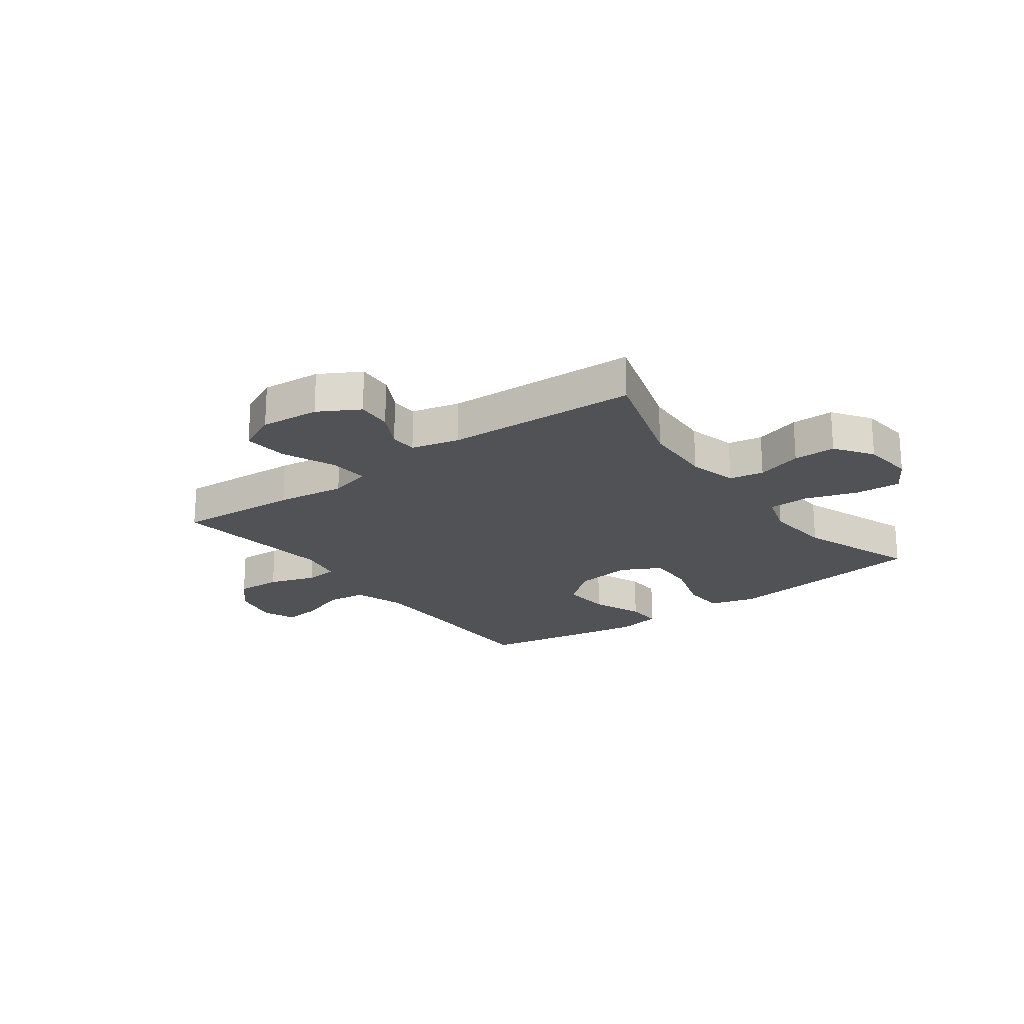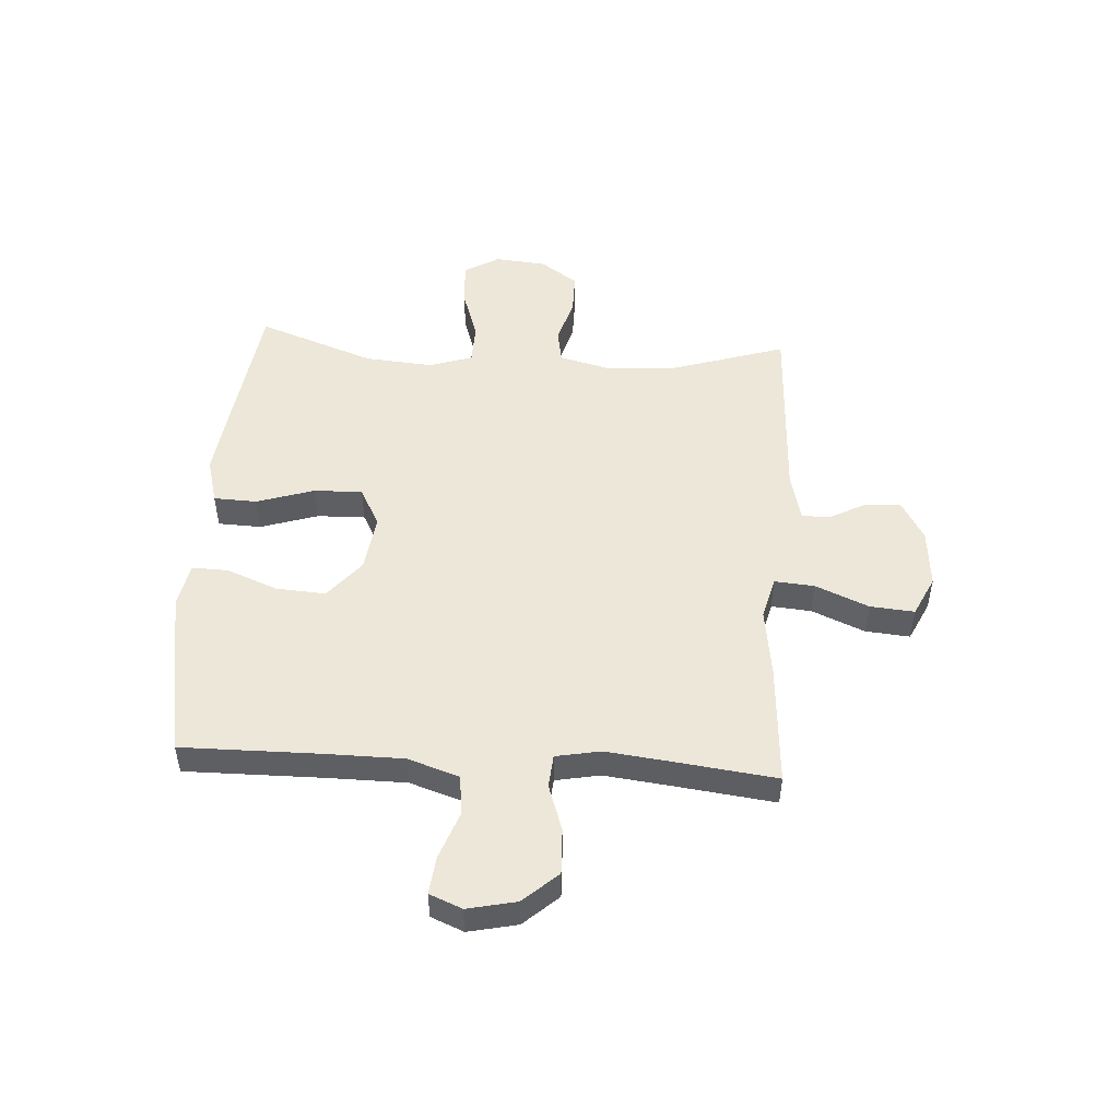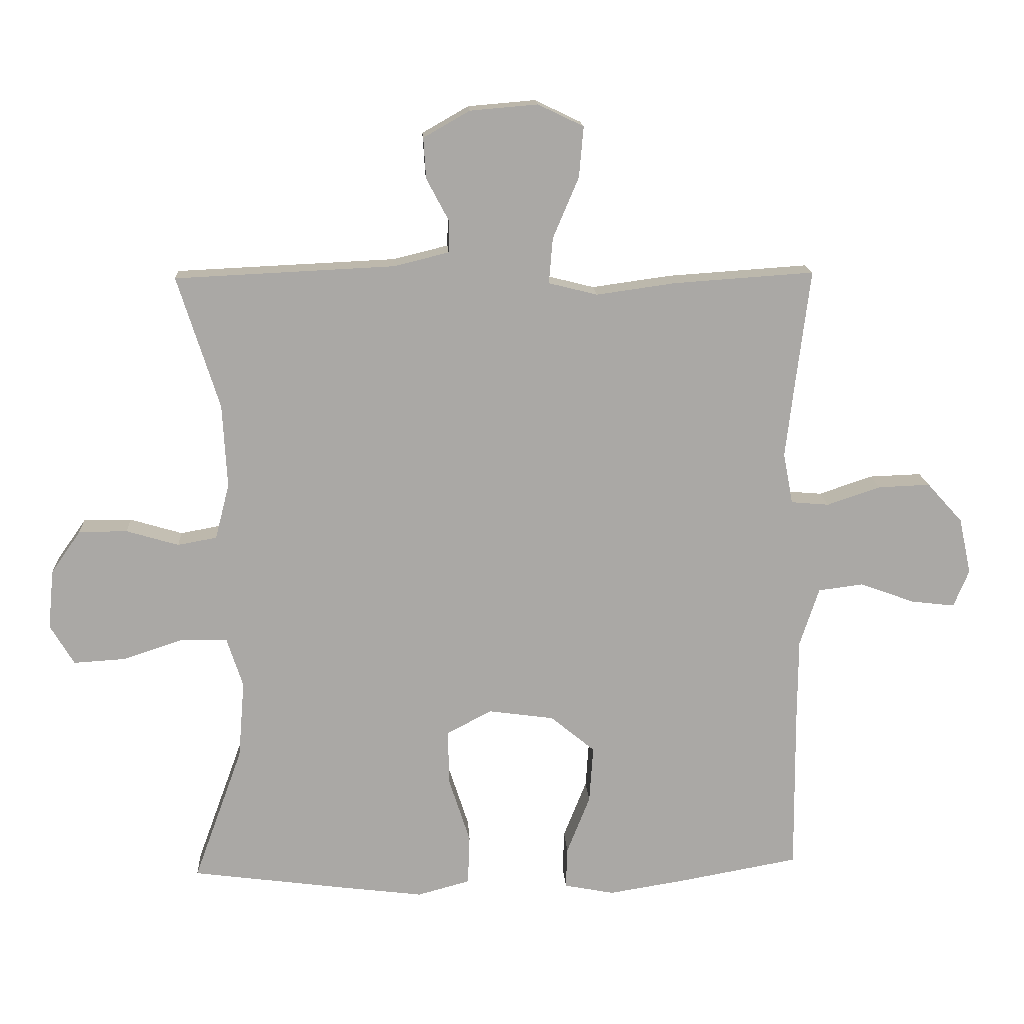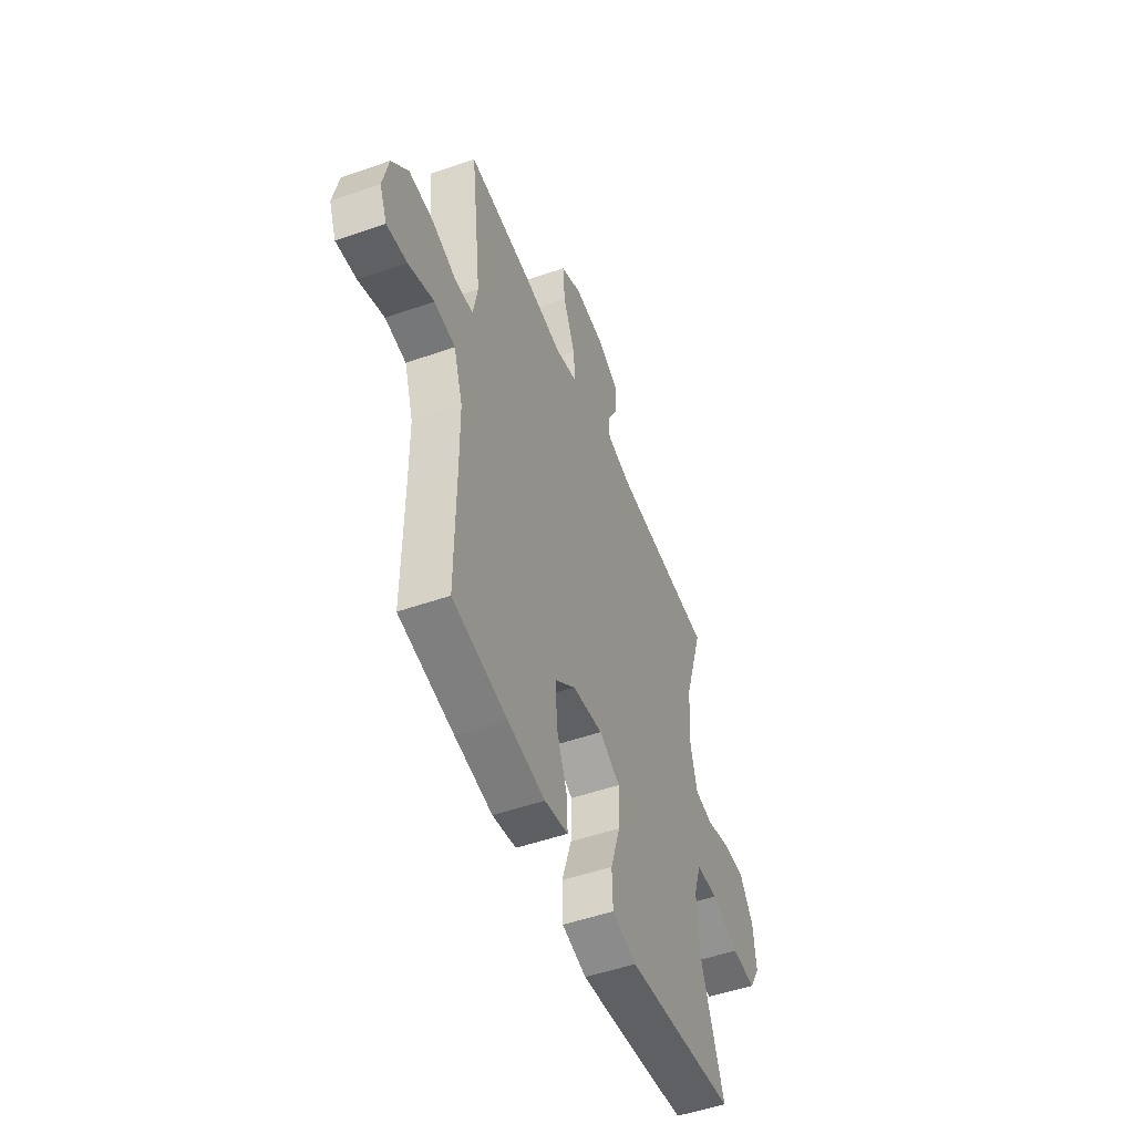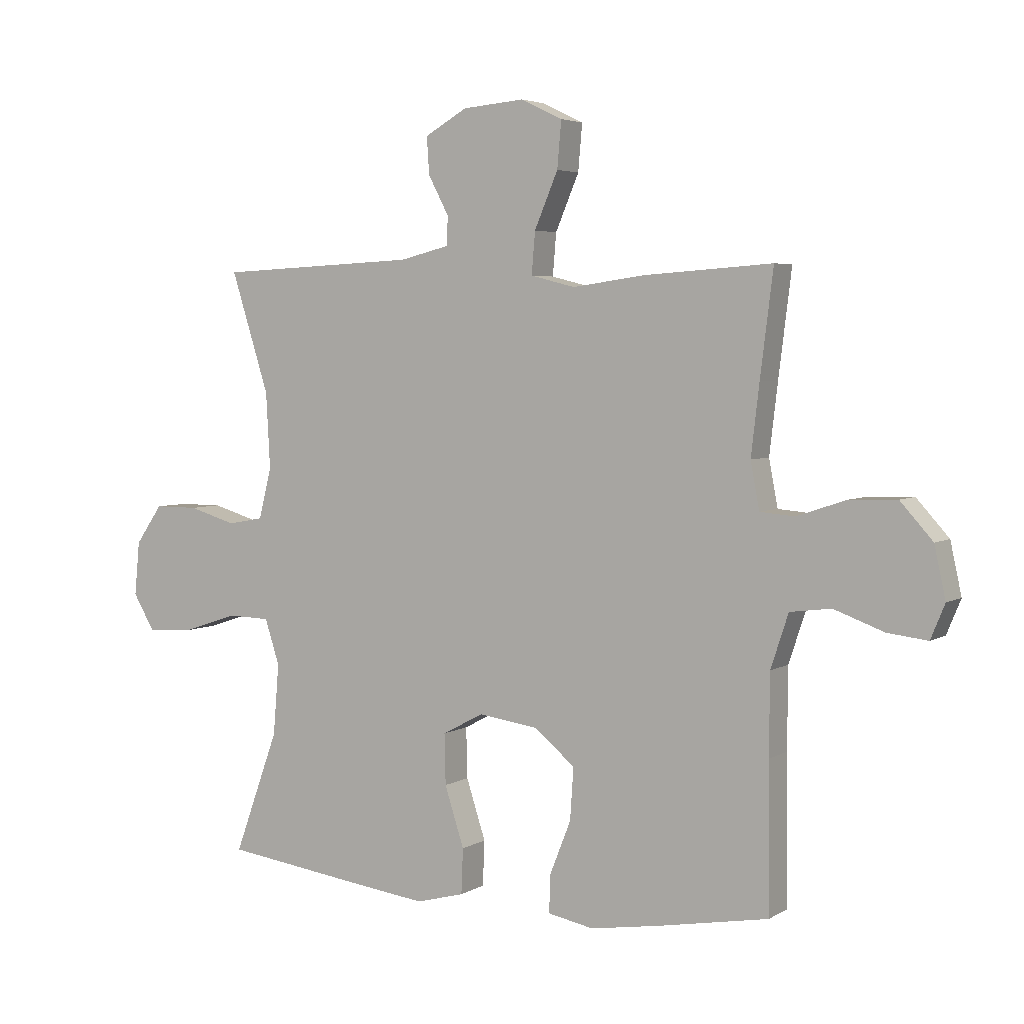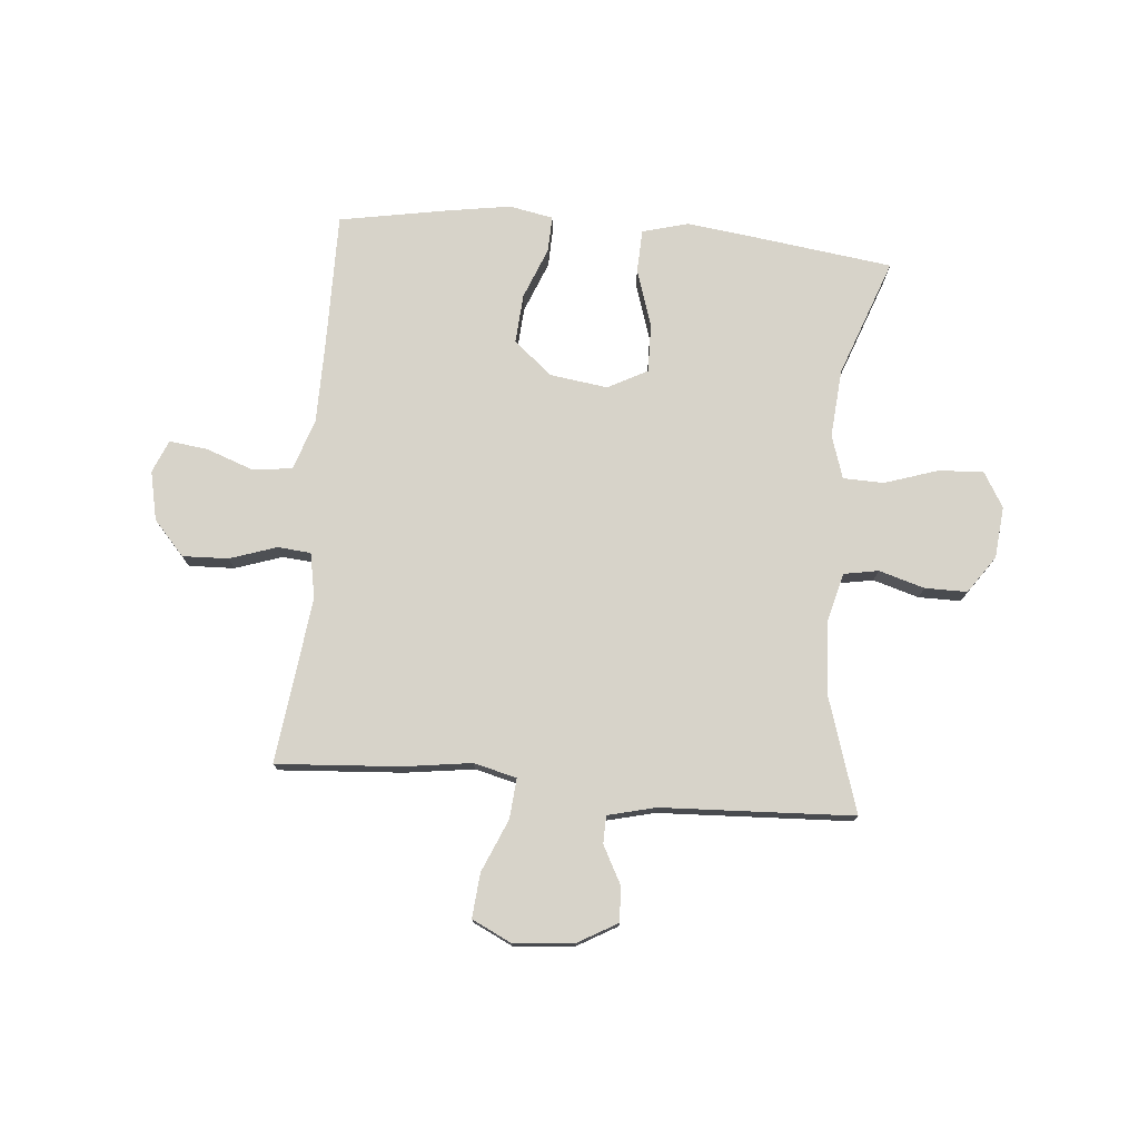
<metadata>
{"format":"obj","ext":"obj","renderer":"f3d","projection":"perspective","resolution":1024,"background":"white","views":[{"elev":-21.0,"azim":36.5,"up":"+Y"},{"elev":49.9,"azim":-86.4,"up":"+Y"},{"elev":15.2,"azim":176.8,"up":"+Z"},{"elev":-50.6,"azim":-69.0,"up":"+Z"},{"elev":4.2,"azim":-150.3,"up":"+Z"},{"elev":76.1,"azim":5.1,"up":"+Y"}]}
</metadata>
<code>
v -0.5 0.07 0.5
v -0.281 0.07 0.485
v -0.159 0.07 0.468
v -0.083 0.07 0.487
v -0.089 0.07 0.558
v -0.129 0.07 0.652
v -0.136 0.07 0.731
v -0.065 0.07 0.765
v 0.04 0.07 0.756
v 0.112 0.07 0.715
v 0.108 0.07 0.652
v 0.073 0.07 0.586
v 0.074 0.07 0.537
v 0.159 0.07 0.516
v 0.5 0.07 0.5
v 0.435 0.07 0.295
v 0.428 0.07 0.166
v 0.45 0.07 0.08
v 0.511 0.07 0.069
v 0.592 0.07 0.093
v 0.667 0.07 0.093
v 0.713 0.07 0.027
v 0.722 0.07 -0.065
v 0.685 0.07 -0.127
v 0.605 0.07 -0.122
v 0.511 0.07 -0.091
v 0.439 0.07 -0.093
v 0.414 0.07 -0.17
v 0.424 0.07 -0.291
v 0.5 0.07 -0.5
v 0.259 0.07 -0.532
v 0.131 0.07 -0.548
v 0.049 0.07 -0.526
v 0.046 0.07 -0.449
v 0.079 0.07 -0.347
v 0.081 0.07 -0.261
v 0.011 0.07 -0.224
v -0.091 0.07 -0.238
v -0.16 0.07 -0.295
v -0.154 0.07 -0.383
v -0.118 0.07 -0.474
v -0.116 0.07 -0.538
v -0.194 0.07 -0.553
v -0.318 0.07 -0.533
v -0.5 0.07 -0.5
v -0.498 0.07 -0.252
v -0.499 0.07 -0.116
v -0.529 0.07 -0.025
v -0.599 0.07 -0.016
v -0.684 0.07 -0.047
v -0.752 0.07 -0.055
v -0.776 0.07 0.003
v -0.757 0.07 0.09
v -0.702 0.07 0.151
v -0.621 0.07 0.148
v -0.538 0.07 0.12
v -0.479 0.07 0.125
v -0.464 0.07 0.204
v -0.478 0.07 0.323
v -0.5 0 0.5
v -0.281 0 0.485
v -0.159 0 0.468
v -0.083 0 0.487
v -0.089 0 0.558
v -0.129 0 0.652
v -0.136 0 0.731
v -0.065 0 0.765
v 0.04 0 0.756
v 0.112 0 0.715
v 0.108 0 0.652
v 0.073 0 0.586
v 0.074 0 0.537
v 0.159 0 0.516
v 0.5 0 0.5
v 0.435 0 0.295
v 0.428 0 0.166
v 0.45 0 0.08
v 0.511 0 0.069
v 0.592 0 0.093
v 0.667 0 0.093
v 0.713 0 0.027
v 0.722 0 -0.065
v 0.685 0 -0.127
v 0.605 0 -0.122
v 0.511 0 -0.091
v 0.439 0 -0.093
v 0.414 0 -0.17
v 0.424 0 -0.291
v 0.5 0 -0.5
v 0.259 0 -0.532
v 0.131 0 -0.548
v 0.049 0 -0.526
v 0.046 0 -0.449
v 0.079 0 -0.347
v 0.081 0 -0.261
v 0.011 0 -0.224
v -0.091 0 -0.238
v -0.16 0 -0.295
v -0.154 0 -0.383
v -0.118 0 -0.474
v -0.116 0 -0.538
v -0.194 0 -0.553
v -0.318 0 -0.533
v -0.5 0 -0.5
v -0.498 0 -0.252
v -0.499 0 -0.116
v -0.529 0 -0.025
v -0.599 0 -0.016
v -0.684 0 -0.047
v -0.752 0 -0.055
v -0.776 0 0.003
v -0.757 0 0.09
v -0.702 0 0.151
v -0.621 0 0.148
v -0.538 0 0.12
v -0.479 0 0.125
v -0.464 0 0.204
v -0.478 0 0.323
f 54 55 56
f 53 54 56
f 52 53 56
f 51 52 56
f 50 51 56
f 49 50 56
f 48 49 56 57
f 47 48 57
f 46 47 57 58
f 45 46 58
f 44 45 58
f 43 44 58
f 42 43 58
f 41 42 58
f 40 41 58
f 33 34 35
f 32 33 35
f 31 32 35
f 30 31 35
f 29 30 35
f 28 29 35 36
f 27 28 36 37
f 24 25 26
f 23 24 26
f 22 23 26
f 21 22 26
f 20 21 26
f 19 20 26
f 18 19 26 27
f 27 37 38
f 18 27 38
f 17 18 38
f 14 15 16
f 16 17 38
f 14 16 38
f 13 14 38
f 10 11 12
f 9 10 12
f 8 9 12
f 7 8 12
f 6 7 12
f 5 6 12
f 4 5 12 13
f 59 1 2 3
f 59 3 4
f 39 40 58 59
f 38 39 59
f 13 38 59
f 4 13 59
f 115 114 113
f 115 113 112
f 115 112 111
f 115 111 110
f 115 110 109
f 115 109 108
f 116 115 108 107
f 116 107 106
f 117 116 106 105
f 117 105 104
f 117 104 103
f 117 103 102
f 117 102 101
f 117 101 100
f 117 100 99
f 94 93 92
f 94 92 91
f 94 91 90
f 94 90 89
f 94 89 88
f 95 94 88 87
f 96 95 87 86
f 85 84 83
f 85 83 82
f 85 82 81
f 85 81 80
f 85 80 79
f 85 79 78
f 86 85 78 77
f 97 96 86
f 97 86 77
f 97 77 76
f 75 74 73
f 97 76 75
f 97 75 73
f 97 73 72
f 71 70 69
f 71 69 68
f 71 68 67
f 71 67 66
f 71 66 65
f 71 65 64
f 72 71 64 63
f 62 61 60 118
f 63 62 118
f 118 117 99 98
f 118 98 97
f 118 97 72
f 118 72 63
f 1 60 61 2
f 2 61 62 3
f 3 62 63 4
f 4 63 64 5
f 5 64 65 6
f 6 65 66 7
f 7 66 67 8
f 8 67 68 9
f 9 68 69 10
f 10 69 70 11
f 11 70 71 12
f 12 71 72 13
f 13 72 73 14
f 14 73 74 15
f 15 74 75 16
f 16 75 76 17
f 17 76 77 18
f 18 77 78 19
f 19 78 79 20
f 20 79 80 21
f 21 80 81 22
f 22 81 82 23
f 23 82 83 24
f 24 83 84 25
f 25 84 85 26
f 26 85 86 27
f 27 86 87 28
f 28 87 88 29
f 29 88 89 30
f 30 89 90 31
f 31 90 91 32
f 32 91 92 33
f 33 92 93 34
f 34 93 94 35
f 35 94 95 36
f 36 95 96 37
f 37 96 97 38
f 38 97 98 39
f 39 98 99 40
f 40 99 100 41
f 41 100 101 42
f 42 101 102 43
f 43 102 103 44
f 44 103 104 45
f 45 104 105 46
f 46 105 106 47
f 47 106 107 48
f 48 107 108 49
f 49 108 109 50
f 50 109 110 51
f 51 110 111 52
f 52 111 112 53
f 53 112 113 54
f 54 113 114 55
f 55 114 115 56
f 56 115 116 57
f 57 116 117 58
f 58 117 118 59
f 59 118 60 1

</code>
